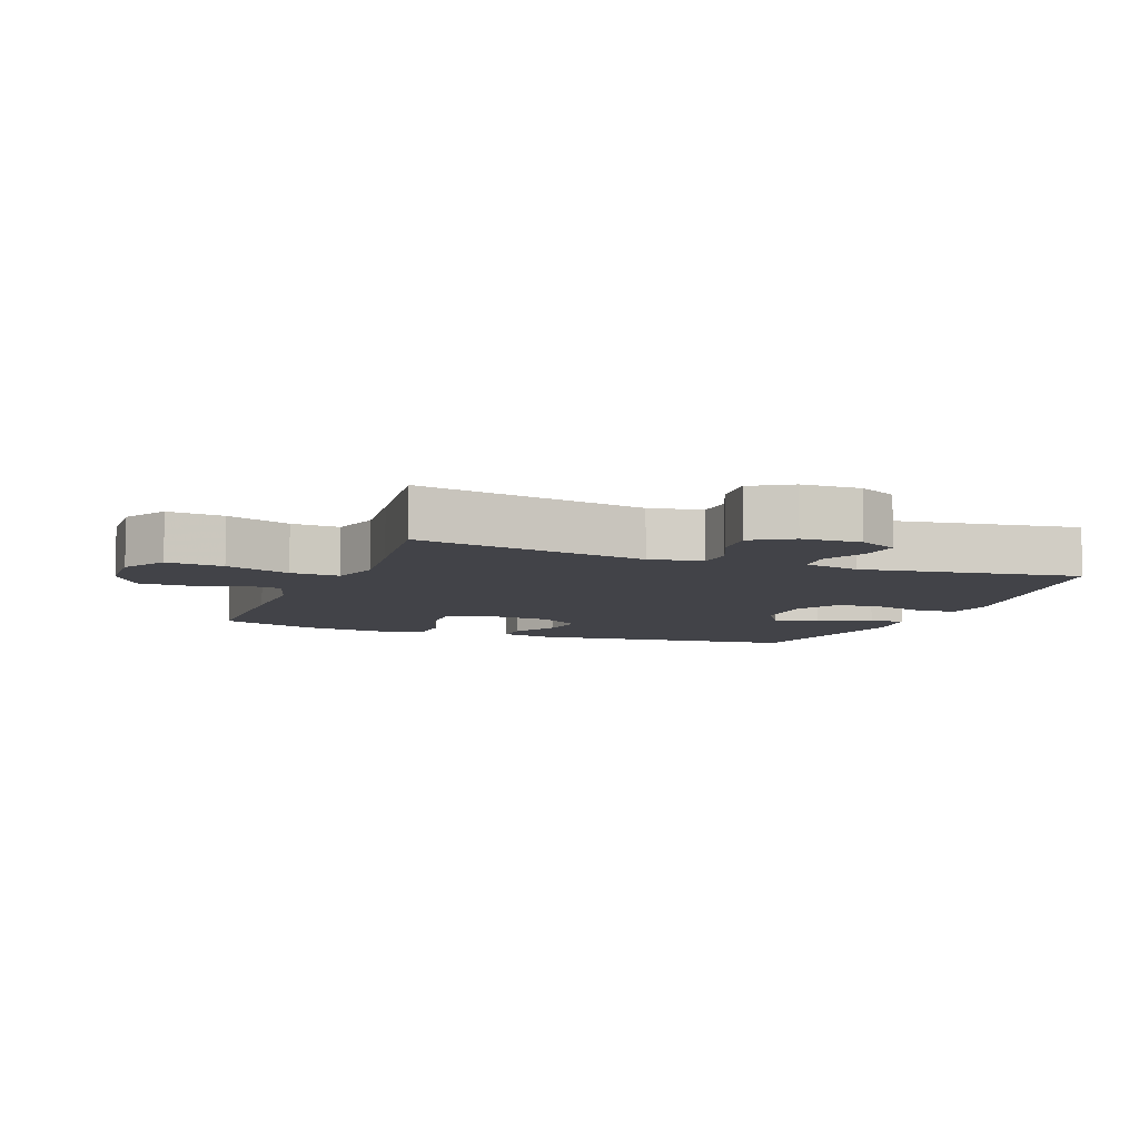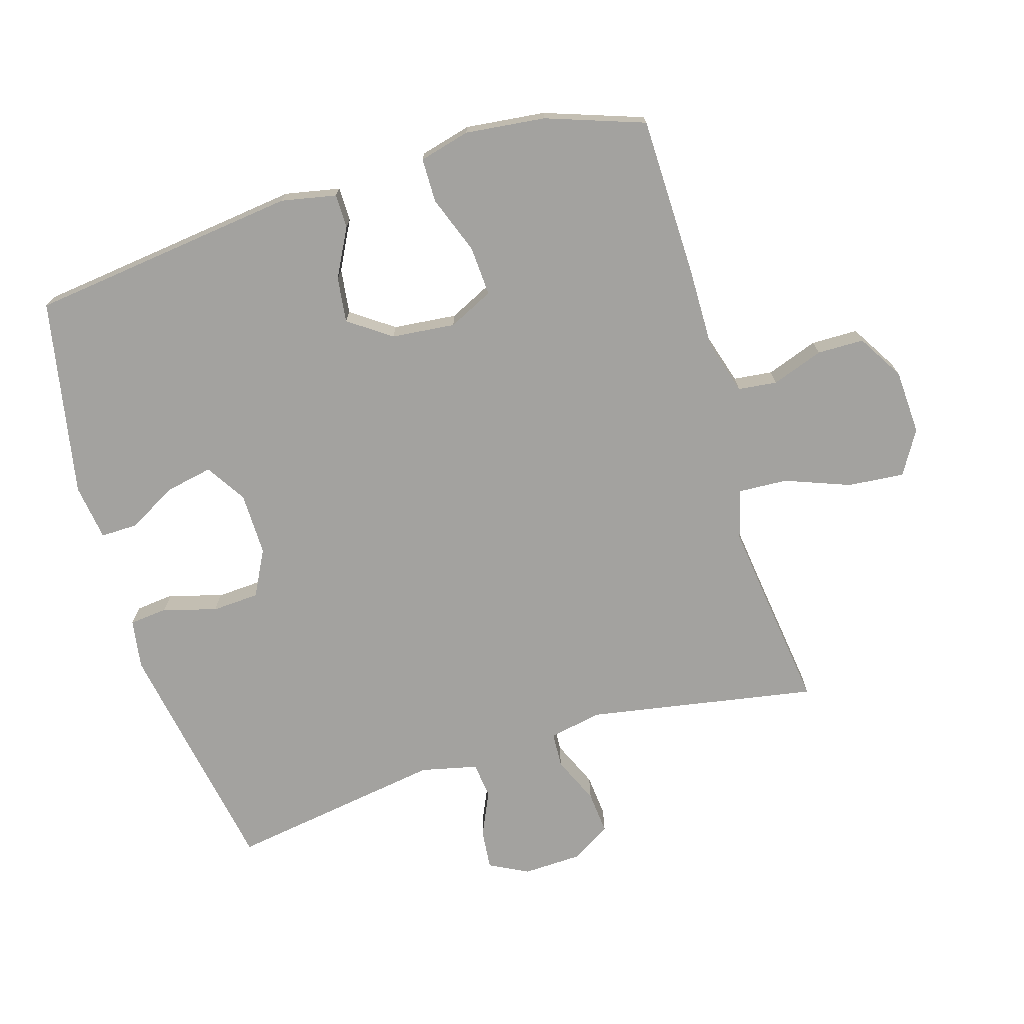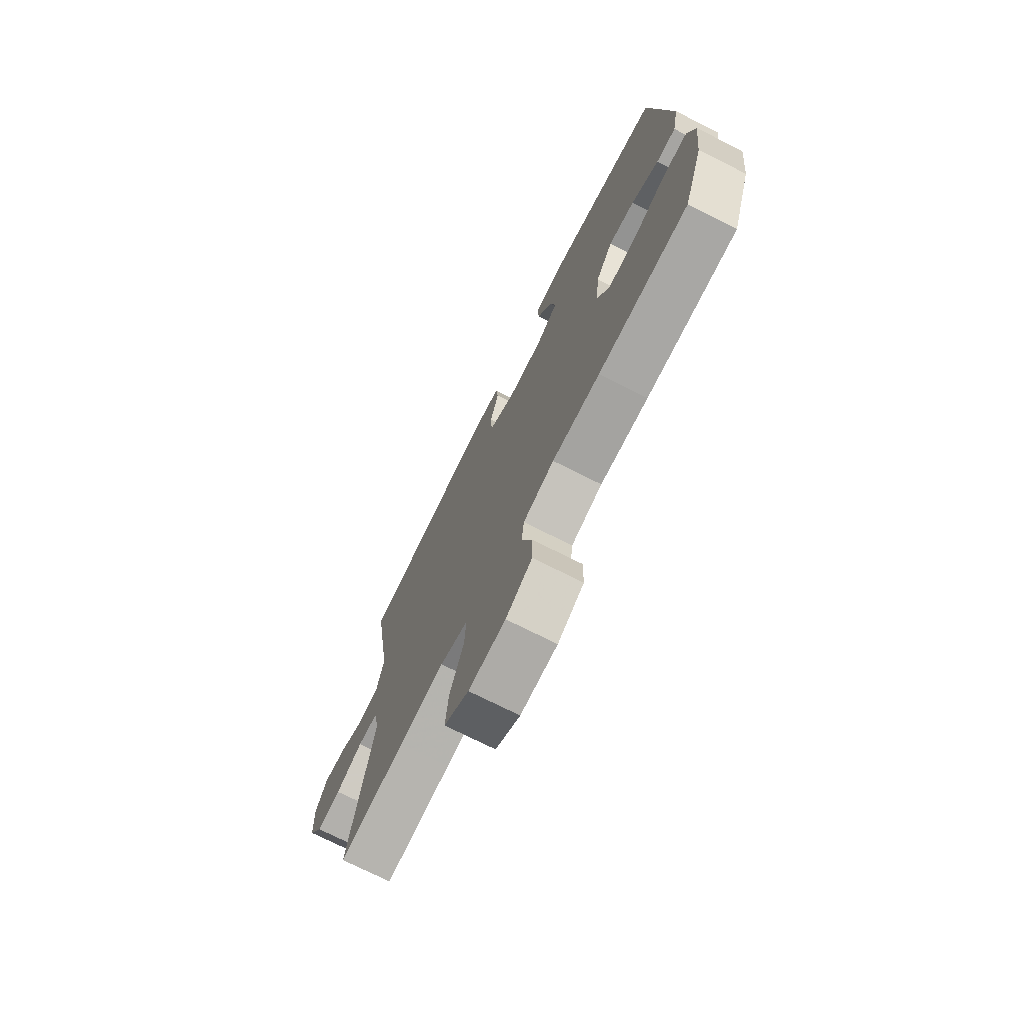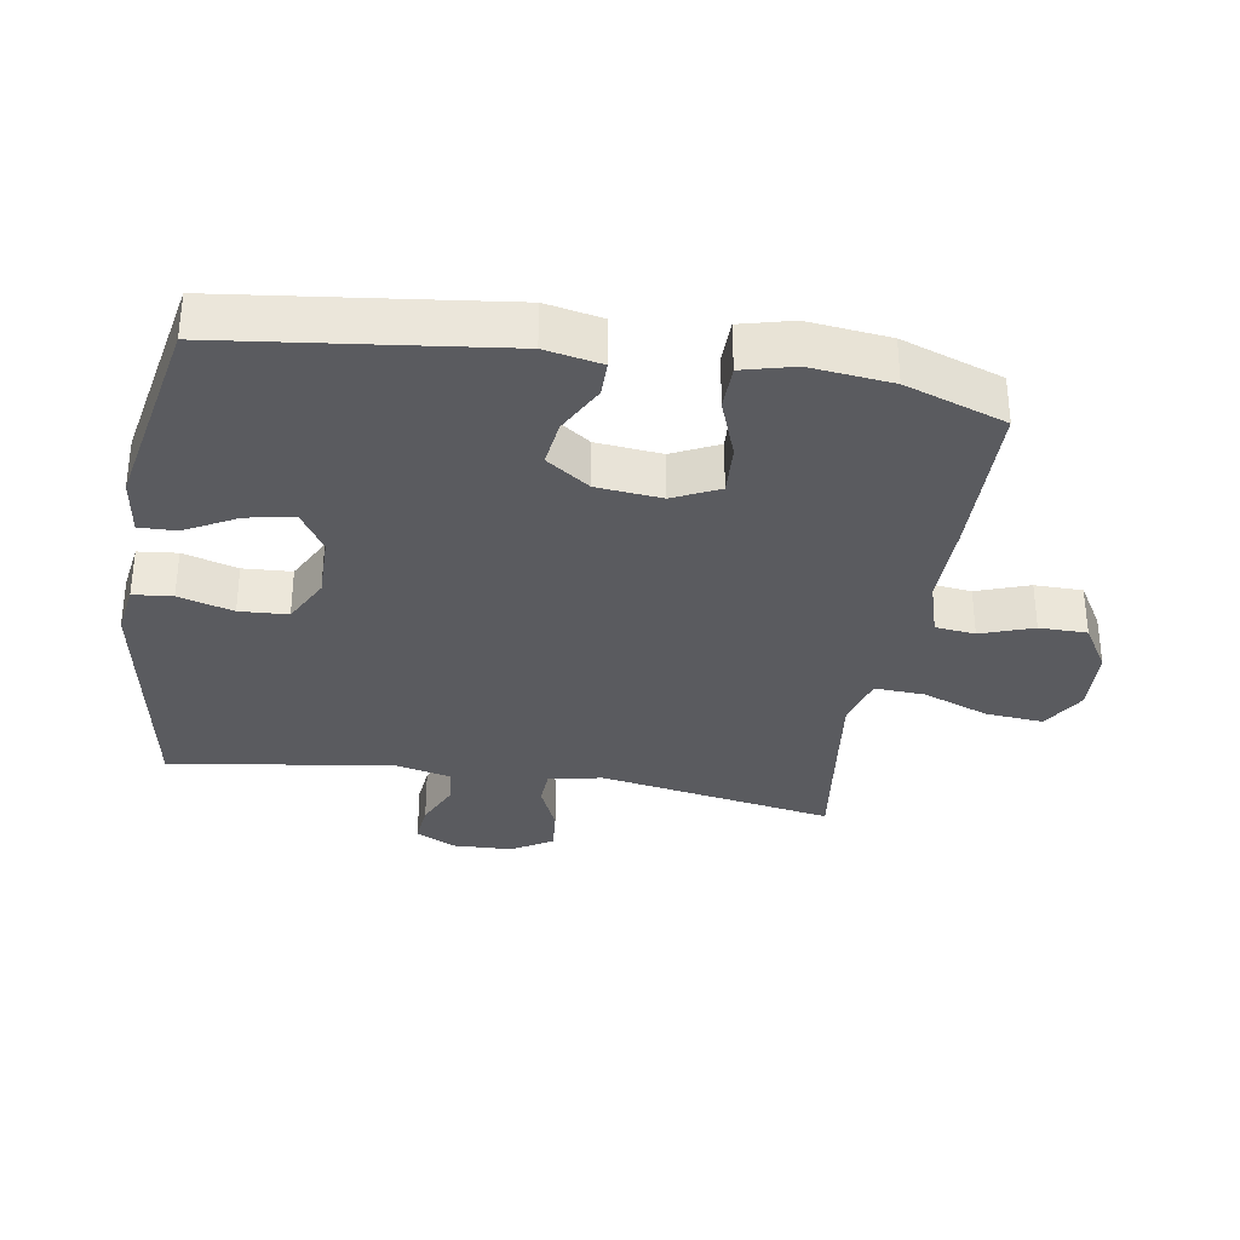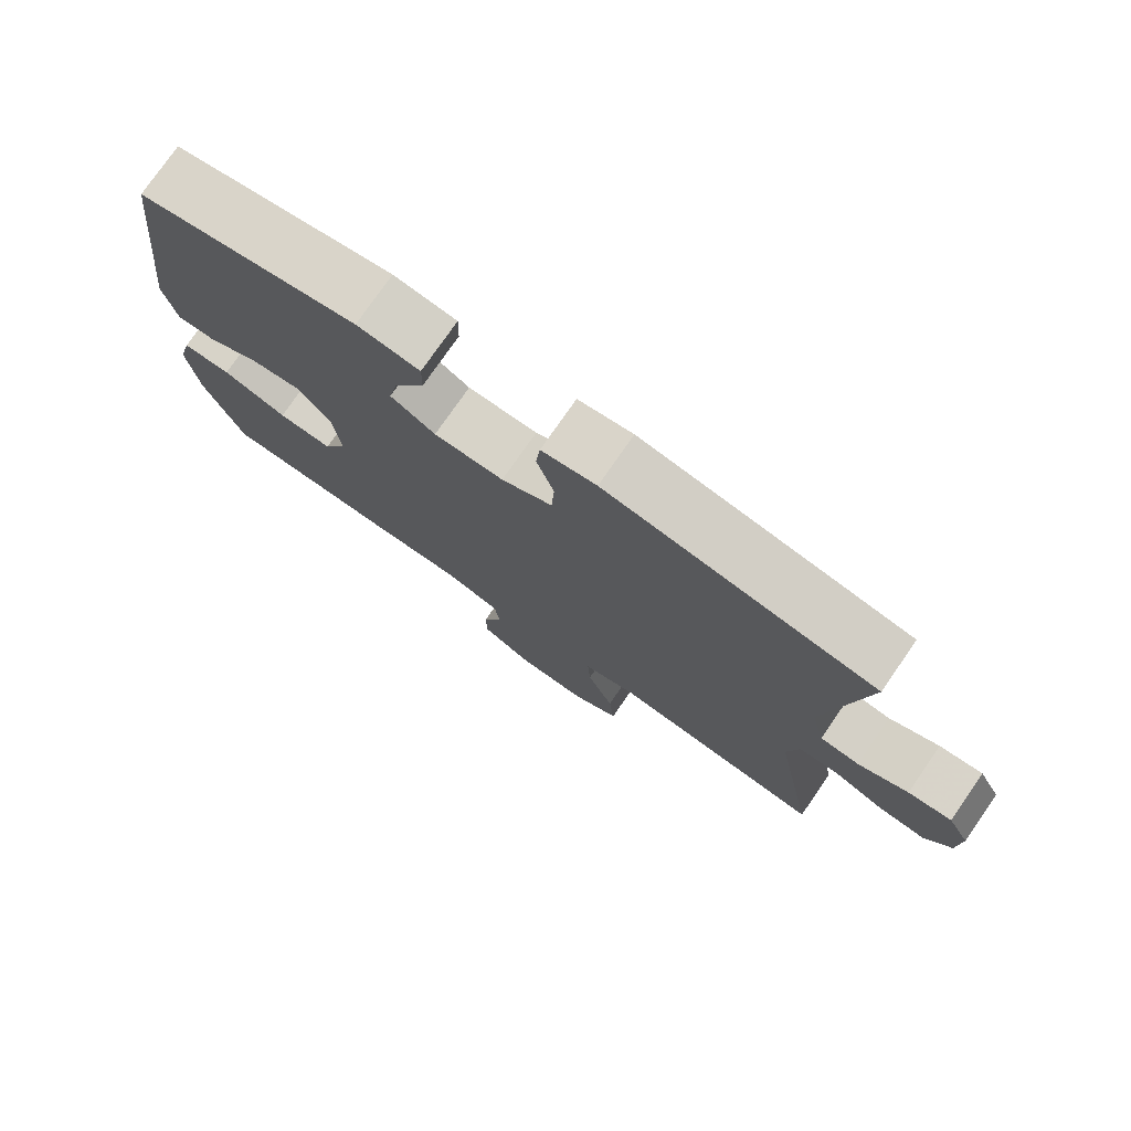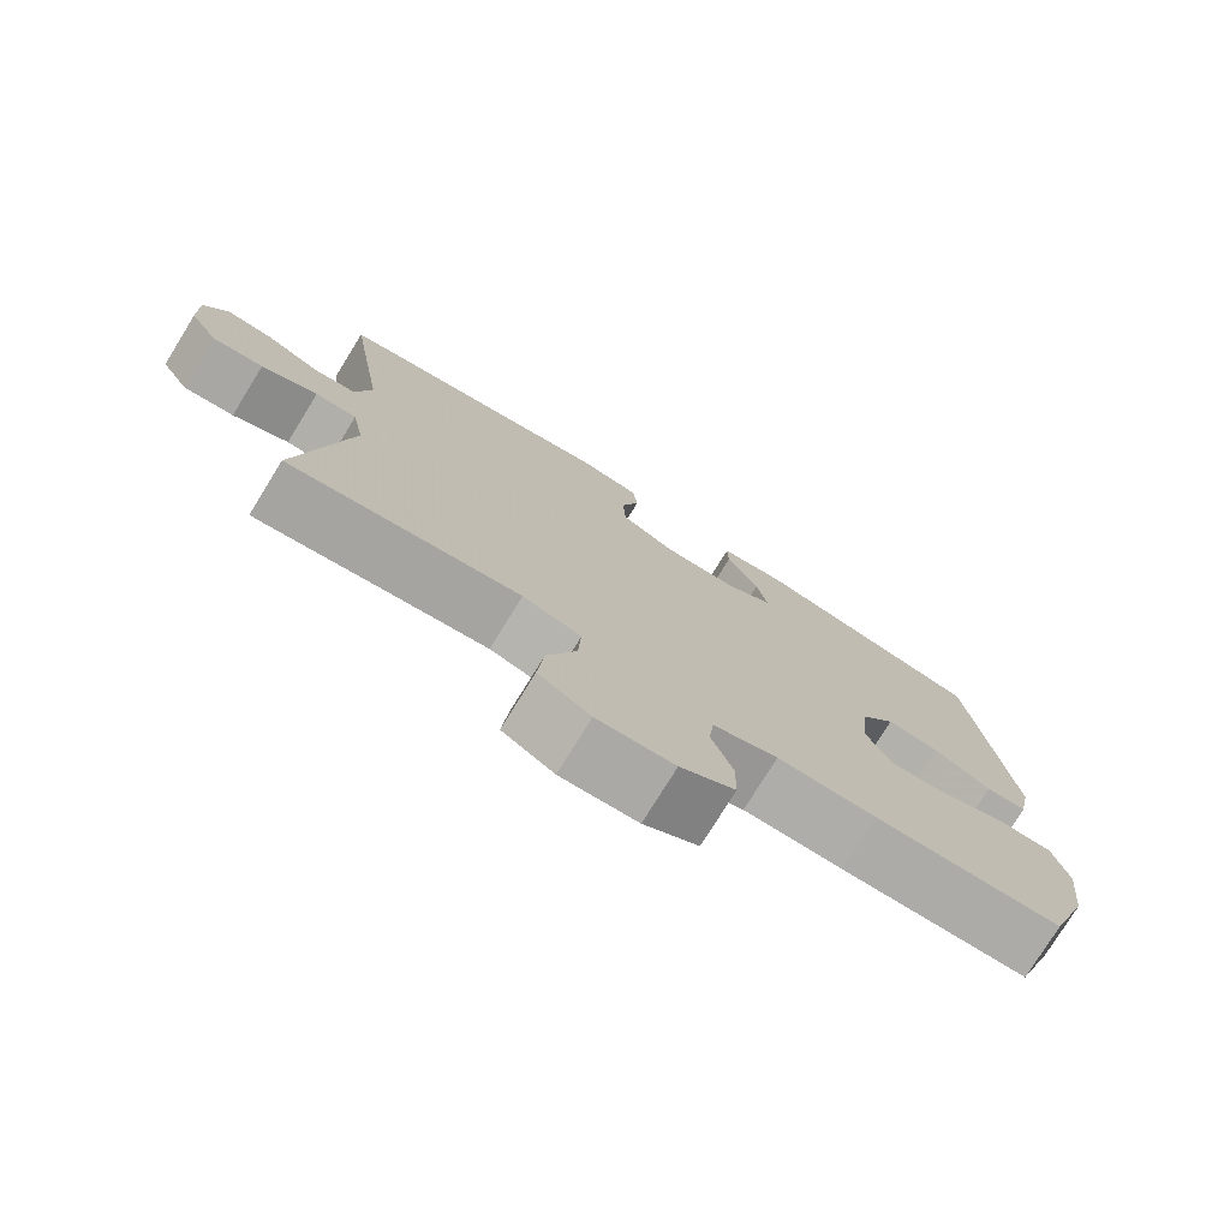
<metadata>
{"format":"obj","ext":"obj","renderer":"f3d","projection":"perspective","resolution":1024,"background":"white","views":[{"elev":-7.6,"azim":-111.1,"up":"+Y"},{"elev":-72.6,"azim":106.9,"up":"+Y"},{"elev":-73.7,"azim":63.3,"up":"+Z"},{"elev":-33.1,"azim":80.8,"up":"+Y"},{"elev":77.1,"azim":-145.2,"up":"+Z"},{"elev":-76.8,"azim":-31.7,"up":"+Z"}]}
</metadata>
<code>
v 0.5 0.07 -0.5
v 0.257 0.07 -0.504
v 0.128 0.07 -0.502
v 0.044 0.07 -0.527
v 0.037 0.07 -0.587
v 0.065 0.07 -0.666
v 0.064 0.07 -0.738
v -0.007 0.07 -0.781
v -0.107 0.07 -0.786
v -0.174 0.07 -0.746
v -0.166 0.07 -0.659
v -0.128 0.07 -0.559
v -0.124 0.07 -0.484
v -0.2 0.07 -0.462
v -0.322 0.07 -0.477
v -0.5 0.07 -0.5
v -0.437 0.07 -0.146
v -0.453 0.07 -0.065
v -0.507 0.07 -0.062
v -0.58 0.07 -0.094
v -0.646 0.07 -0.1
v -0.683 0.07 -0.039
v -0.686 0.07 0.051
v -0.655 0.07 0.111
v -0.594 0.07 0.105
v -0.524 0.07 0.073
v -0.469 0.07 0.08
v -0.449 0.07 0.167
v -0.5 0.07 0.5
v -0.243 0.07 0.545
v -0.126 0.07 0.565
v -0.05 0.07 0.553
v -0.044 0.07 0.494
v -0.068 0.07 0.412
v -0.064 0.07 0.339
v 0.007 0.07 0.302
v 0.104 0.07 0.303
v 0.166 0.07 0.342
v 0.152 0.07 0.413
v 0.11 0.07 0.491
v 0.109 0.07 0.547
v 0.196 0.07 0.559
v 0.5 0.07 0.5
v 0.55 0.07 0.085
v 0.533 0.07 0
v 0.48 0.07 0
v 0.406 0.07 0.039
v 0.336 0.07 0.048
v 0.29 0.07 -0.017
v 0.28 0.07 -0.115
v 0.313 0.07 -0.184
v 0.389 0.07 -0.18
v 0.479 0.07 -0.147
v 0.547 0.07 -0.148
v 0.567 0.07 -0.226
v 0.553 0.07 -0.349
v 0.5 0 -0.5
v 0.257 0 -0.504
v 0.128 0 -0.502
v 0.044 0 -0.527
v 0.037 0 -0.587
v 0.065 0 -0.666
v 0.064 0 -0.738
v -0.007 0 -0.781
v -0.107 0 -0.786
v -0.174 0 -0.746
v -0.166 0 -0.659
v -0.128 0 -0.559
v -0.124 0 -0.484
v -0.2 0 -0.462
v -0.322 0 -0.477
v -0.5 0 -0.5
v -0.437 0 -0.146
v -0.453 0 -0.065
v -0.507 0 -0.062
v -0.58 0 -0.094
v -0.646 0 -0.1
v -0.683 0 -0.039
v -0.686 0 0.051
v -0.655 0 0.111
v -0.594 0 0.105
v -0.524 0 0.073
v -0.469 0 0.08
v -0.449 0 0.167
v -0.5 0 0.5
v -0.243 0 0.545
v -0.126 0 0.565
v -0.05 0 0.553
v -0.044 0 0.494
v -0.068 0 0.412
v -0.064 0 0.339
v 0.007 0 0.302
v 0.104 0 0.303
v 0.166 0 0.342
v 0.152 0 0.413
v 0.11 0 0.491
v 0.109 0 0.547
v 0.196 0 0.559
v 0.5 0 0.5
v 0.55 0 0.085
v 0.533 0 0
v 0.48 0 0
v 0.406 0 0.039
v 0.336 0 0.048
v 0.29 0 -0.017
v 0.28 0 -0.115
v 0.313 0 -0.184
v 0.389 0 -0.18
v 0.479 0 -0.147
v 0.547 0 -0.148
v 0.567 0 -0.226
v 0.553 0 -0.349
f 1 2 3
f 56 1 3
f 55 56 3
f 54 55 3
f 53 54 3
f 52 53 3
f 51 52 3 4
f 50 51 4
f 49 50 4
f 45 46 47
f 44 45 47
f 43 44 47
f 42 43 47
f 41 42 47
f 40 41 47
f 39 40 47
f 38 39 47 48
f 37 38 48 49
f 32 33 34
f 31 32 34
f 30 31 34
f 29 30 34
f 28 29 34
f 27 28 34 35
f 24 25 26
f 23 24 26
f 22 23 26
f 21 22 26
f 20 21 26
f 19 20 26
f 18 19 26 27
f 27 35 36
f 18 27 36
f 17 18 36
f 10 11 12
f 9 10 12
f 8 9 12
f 7 8 12
f 6 7 12
f 5 6 12
f 4 5 12 13
f 49 4 13 14
f 36 37 49
f 17 36 49
f 16 17 49
f 15 16 49
f 14 15 49
f 59 58 57
f 59 57 112
f 59 112 111
f 59 111 110
f 59 110 109
f 59 109 108
f 60 59 108 107
f 60 107 106
f 60 106 105
f 103 102 101
f 103 101 100
f 103 100 99
f 103 99 98
f 103 98 97
f 103 97 96
f 103 96 95
f 104 103 95 94
f 105 104 94 93
f 90 89 88
f 90 88 87
f 90 87 86
f 90 86 85
f 90 85 84
f 91 90 84 83
f 82 81 80
f 82 80 79
f 82 79 78
f 82 78 77
f 82 77 76
f 82 76 75
f 83 82 75 74
f 92 91 83
f 92 83 74
f 92 74 73
f 68 67 66
f 68 66 65
f 68 65 64
f 68 64 63
f 68 63 62
f 68 62 61
f 69 68 61 60
f 70 69 60 105
f 105 93 92
f 105 92 73
f 105 73 72
f 105 72 71
f 105 71 70
f 1 57 58 2
f 2 58 59 3
f 3 59 60 4
f 4 60 61 5
f 5 61 62 6
f 6 62 63 7
f 7 63 64 8
f 8 64 65 9
f 9 65 66 10
f 10 66 67 11
f 11 67 68 12
f 12 68 69 13
f 13 69 70 14
f 14 70 71 15
f 15 71 72 16
f 16 72 73 17
f 17 73 74 18
f 18 74 75 19
f 19 75 76 20
f 20 76 77 21
f 21 77 78 22
f 22 78 79 23
f 23 79 80 24
f 24 80 81 25
f 25 81 82 26
f 26 82 83 27
f 27 83 84 28
f 28 84 85 29
f 29 85 86 30
f 30 86 87 31
f 31 87 88 32
f 32 88 89 33
f 33 89 90 34
f 34 90 91 35
f 35 91 92 36
f 36 92 93 37
f 37 93 94 38
f 38 94 95 39
f 39 95 96 40
f 40 96 97 41
f 41 97 98 42
f 42 98 99 43
f 43 99 100 44
f 44 100 101 45
f 45 101 102 46
f 46 102 103 47
f 47 103 104 48
f 48 104 105 49
f 49 105 106 50
f 50 106 107 51
f 51 107 108 52
f 52 108 109 53
f 53 109 110 54
f 54 110 111 55
f 55 111 112 56
f 56 112 57 1

</code>
